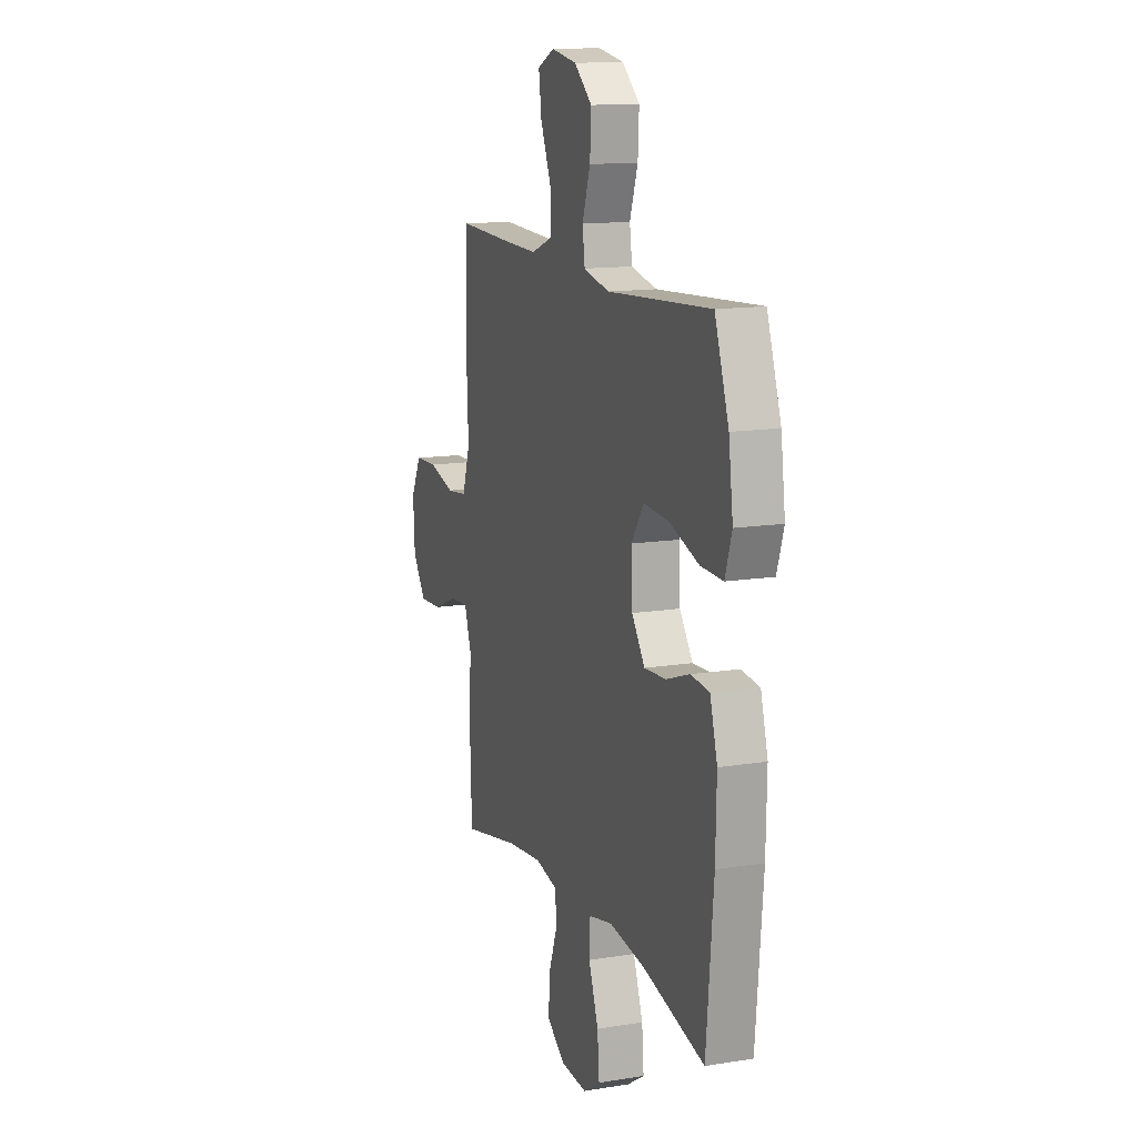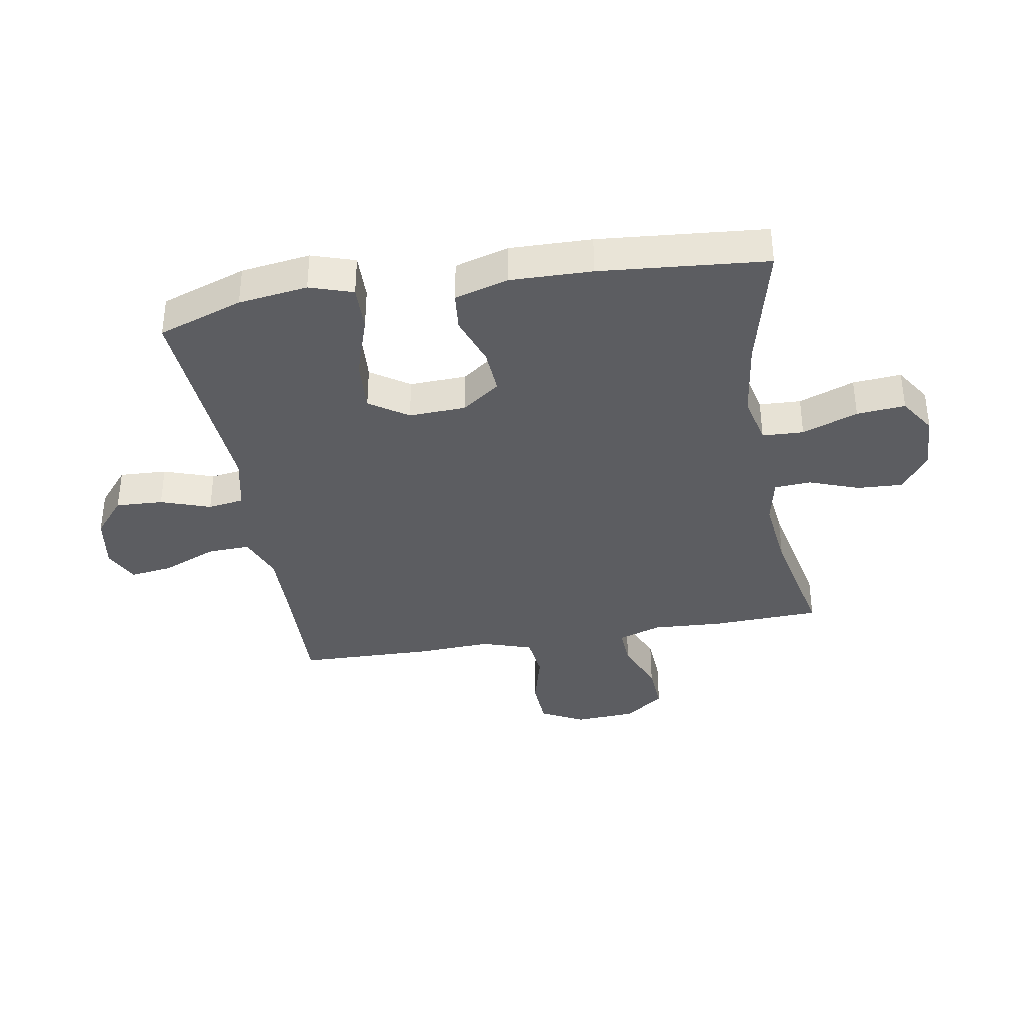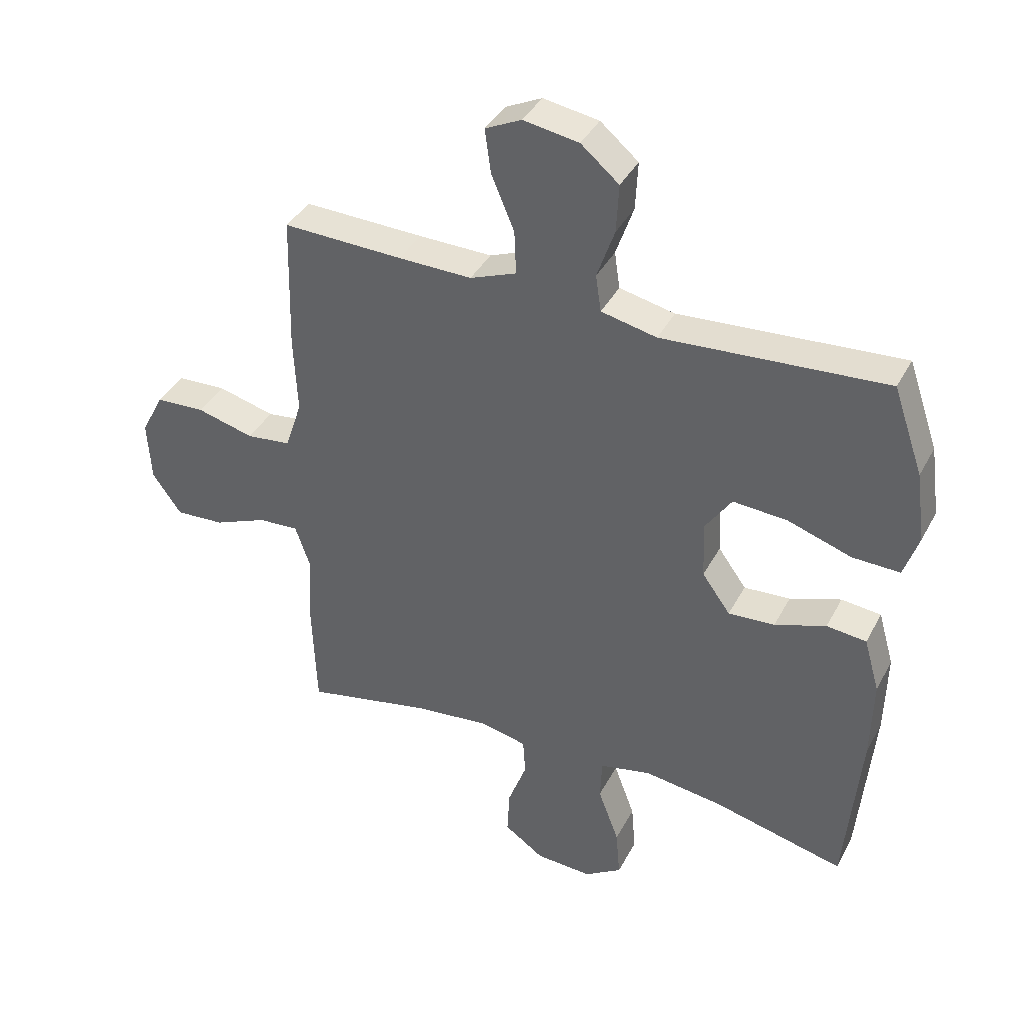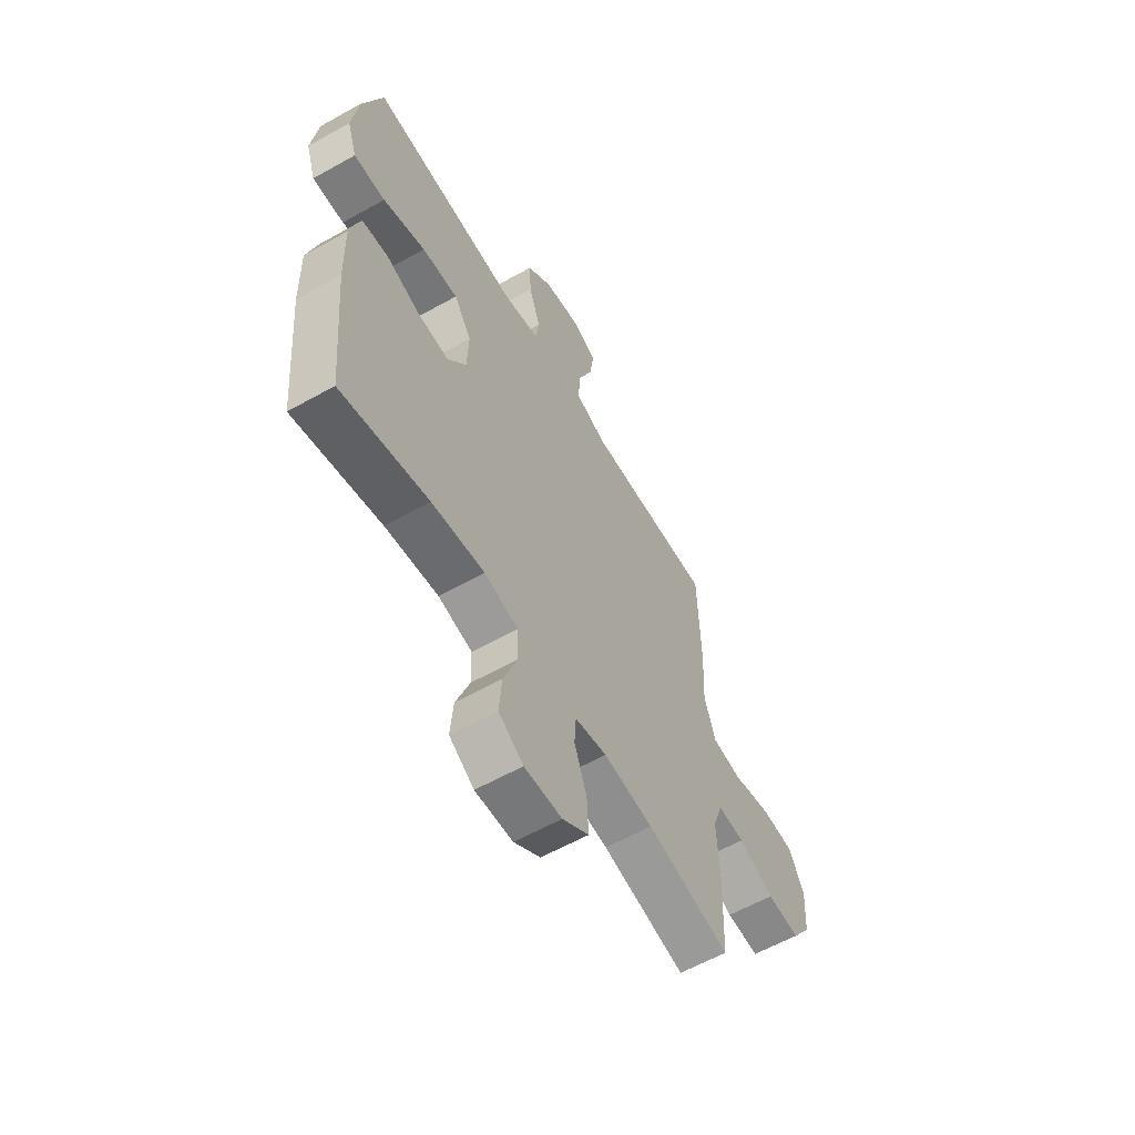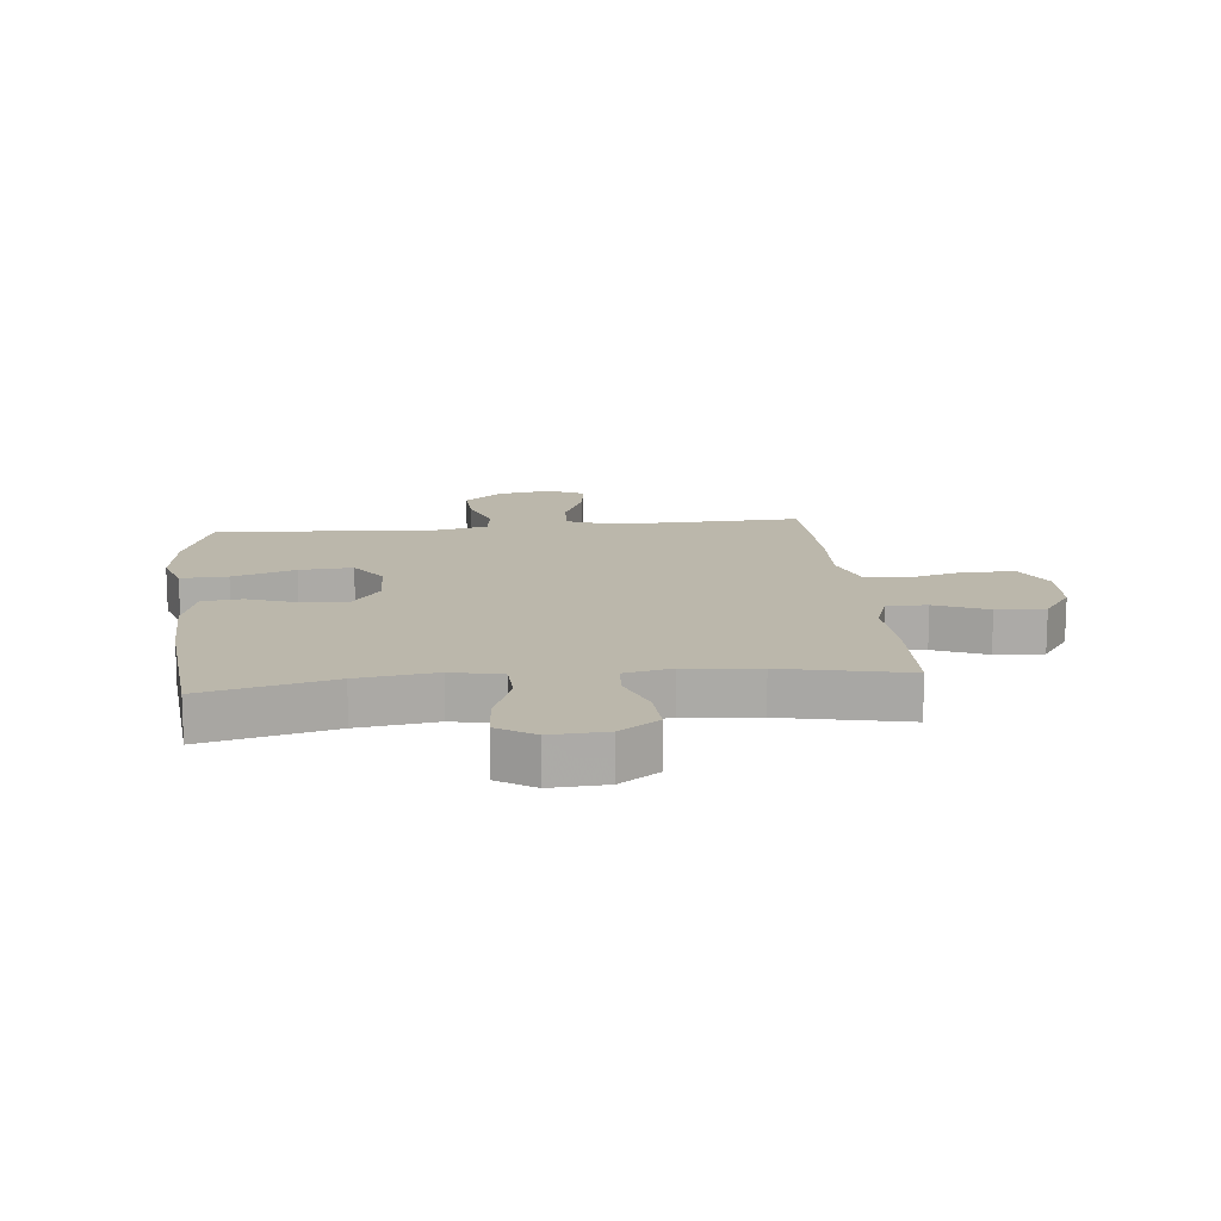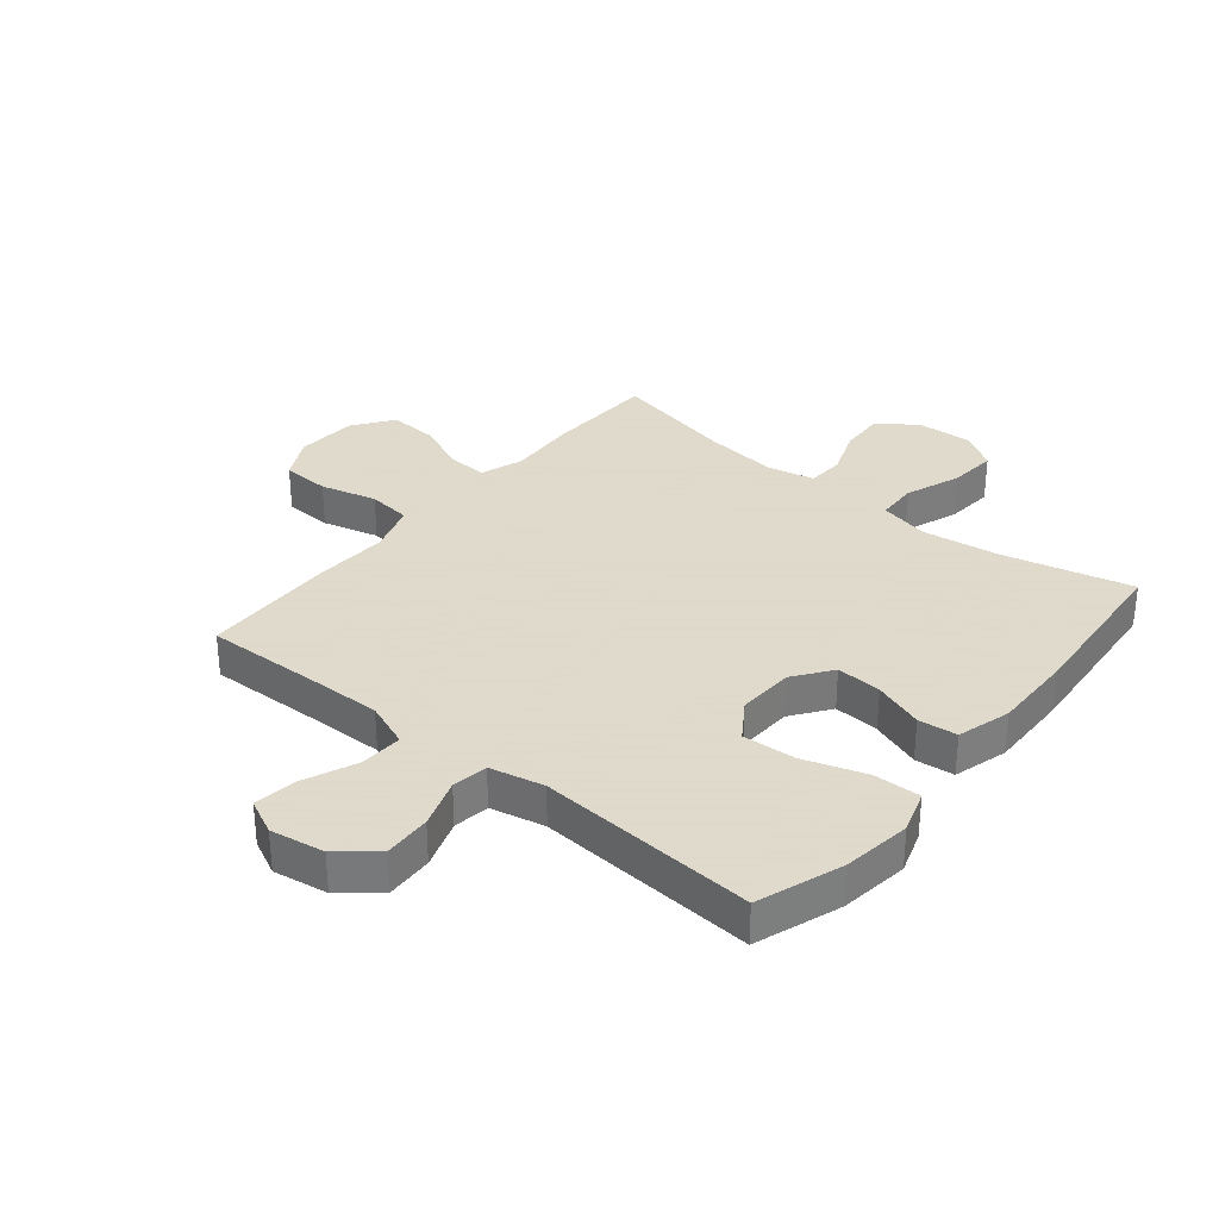
<metadata>
{"format":"obj","ext":"obj","renderer":"f3d","projection":"perspective","resolution":1024,"background":"white","views":[{"elev":13.7,"azim":70.2,"up":"+Z"},{"elev":-36.8,"azim":99.8,"up":"+Y"},{"elev":38.9,"azim":25.5,"up":"+Z"},{"elev":-59.9,"azim":119.9,"up":"+Z"},{"elev":14.2,"azim":174.0,"up":"+Y"},{"elev":32.4,"azim":39.4,"up":"+Y"}]}
</metadata>
<code>
v -0.5 0.07 0.5
v -0.301 0.07 0.494
v -0.179 0.07 0.492
v -0.102 0.07 0.522
v -0.105 0.07 0.595
v -0.143 0.07 0.685
v -0.153 0.07 0.758
v -0.093 0.07 0.787
v -0.001 0.07 0.772
v 0.062 0.07 0.719
v 0.058 0.07 0.639
v 0.029 0.07 0.555
v 0.038 0.07 0.494
v 0.13 0.07 0.474
v 0.5 0.07 0.5
v 0.55 0.07 0.356
v 0.566 0.07 0.239
v 0.542 0.07 0.166
v 0.463 0.07 0.168
v 0.357 0.07 0.203
v 0.267 0.07 0.209
v 0.223 0.07 0.144
v 0.227 0.07 0.048
v 0.274 0.07 -0.017
v 0.351 0.07 -0.012
v 0.436 0.07 0.018
v 0.502 0.07 0.011
v 0.528 0.07 -0.08
v 0.525 0.07 -0.218
v 0.5 0.07 -0.5
v 0.282 0.07 -0.447
v 0.15 0.07 -0.429
v 0.065 0.07 -0.448
v 0.062 0.07 -0.518
v 0.097 0.07 -0.612
v 0.104 0.07 -0.694
v 0.042 0.07 -0.734
v -0.052 0.07 -0.729
v -0.118 0.07 -0.683
v -0.114 0.07 -0.605
v -0.083 0.07 -0.521
v -0.087 0.07 -0.459
v -0.167 0.07 -0.442
v -0.291 0.07 -0.456
v -0.5 0.07 -0.5
v -0.507 0.07 -0.315
v -0.5 0.07 -0.197
v -0.525 0.07 -0.124
v -0.592 0.07 -0.128
v -0.681 0.07 -0.165
v -0.763 0.07 -0.17
v -0.811 0.07 -0.102
v -0.817 0.07 0
v -0.779 0.07 0.073
v -0.697 0.07 0.077
v -0.602 0.07 0.052
v -0.528 0.07 0.061
v -0.5 0.07 0.146
v -0.506 0.07 0.274
v -0.5 0 0.5
v -0.301 0 0.494
v -0.179 0 0.492
v -0.102 0 0.522
v -0.105 0 0.595
v -0.143 0 0.685
v -0.153 0 0.758
v -0.093 0 0.787
v -0.001 0 0.772
v 0.062 0 0.719
v 0.058 0 0.639
v 0.029 0 0.555
v 0.038 0 0.494
v 0.13 0 0.474
v 0.5 0 0.5
v 0.55 0 0.356
v 0.566 0 0.239
v 0.542 0 0.166
v 0.463 0 0.168
v 0.357 0 0.203
v 0.267 0 0.209
v 0.223 0 0.144
v 0.227 0 0.048
v 0.274 0 -0.017
v 0.351 0 -0.012
v 0.436 0 0.018
v 0.502 0 0.011
v 0.528 0 -0.08
v 0.525 0 -0.218
v 0.5 0 -0.5
v 0.282 0 -0.447
v 0.15 0 -0.429
v 0.065 0 -0.448
v 0.062 0 -0.518
v 0.097 0 -0.612
v 0.104 0 -0.694
v 0.042 0 -0.734
v -0.052 0 -0.729
v -0.118 0 -0.683
v -0.114 0 -0.605
v -0.083 0 -0.521
v -0.087 0 -0.459
v -0.167 0 -0.442
v -0.291 0 -0.456
v -0.5 0 -0.5
v -0.507 0 -0.315
v -0.5 0 -0.197
v -0.525 0 -0.124
v -0.592 0 -0.128
v -0.681 0 -0.165
v -0.763 0 -0.17
v -0.811 0 -0.102
v -0.817 0 0
v -0.779 0 0.073
v -0.697 0 0.077
v -0.602 0 0.052
v -0.528 0 0.061
v -0.5 0 0.146
v -0.506 0 0.274
f 58 59 1 2
f 57 58 2 3
f 54 55 56
f 53 54 56
f 52 53 56
f 51 52 56
f 50 51 56
f 49 50 56
f 48 49 56 57
f 57 3 4
f 48 57 4
f 47 48 4
f 46 47 4
f 45 46 4
f 44 45 4
f 39 40 41
f 38 39 41
f 37 38 41
f 36 37 41
f 35 36 41
f 34 35 41
f 33 34 41 42
f 32 33 42 43
f 29 30 31
f 28 29 31
f 27 28 31
f 26 27 31
f 25 26 31
f 24 25 31 32
f 23 24 32 43
f 18 19 20
f 17 18 20
f 16 17 20
f 15 16 20
f 14 15 20
f 13 14 20 21
f 10 11 12
f 9 10 12
f 8 9 12
f 7 8 12
f 6 7 12
f 5 6 12
f 4 5 12 13
f 44 4 13
f 43 44 13
f 23 43 13
f 22 23 13
f 13 21 22
f 61 60 118 117
f 62 61 117 116
f 115 114 113
f 115 113 112
f 115 112 111
f 115 111 110
f 115 110 109
f 115 109 108
f 116 115 108 107
f 63 62 116
f 63 116 107
f 63 107 106
f 63 106 105
f 63 105 104
f 63 104 103
f 100 99 98
f 100 98 97
f 100 97 96
f 100 96 95
f 100 95 94
f 100 94 93
f 101 100 93 92
f 102 101 92 91
f 90 89 88
f 90 88 87
f 90 87 86
f 90 86 85
f 90 85 84
f 91 90 84 83
f 102 91 83 82
f 79 78 77
f 79 77 76
f 79 76 75
f 79 75 74
f 79 74 73
f 80 79 73 72
f 71 70 69
f 71 69 68
f 71 68 67
f 71 67 66
f 71 66 65
f 71 65 64
f 72 71 64 63
f 72 63 103
f 72 103 102
f 72 102 82
f 72 82 81
f 81 80 72
f 1 60 61 2
f 2 61 62 3
f 3 62 63 4
f 4 63 64 5
f 5 64 65 6
f 6 65 66 7
f 7 66 67 8
f 8 67 68 9
f 9 68 69 10
f 10 69 70 11
f 11 70 71 12
f 12 71 72 13
f 13 72 73 14
f 14 73 74 15
f 15 74 75 16
f 16 75 76 17
f 17 76 77 18
f 18 77 78 19
f 19 78 79 20
f 20 79 80 21
f 21 80 81 22
f 22 81 82 23
f 23 82 83 24
f 24 83 84 25
f 25 84 85 26
f 26 85 86 27
f 27 86 87 28
f 28 87 88 29
f 29 88 89 30
f 30 89 90 31
f 31 90 91 32
f 32 91 92 33
f 33 92 93 34
f 34 93 94 35
f 35 94 95 36
f 36 95 96 37
f 37 96 97 38
f 38 97 98 39
f 39 98 99 40
f 40 99 100 41
f 41 100 101 42
f 42 101 102 43
f 43 102 103 44
f 44 103 104 45
f 45 104 105 46
f 46 105 106 47
f 47 106 107 48
f 48 107 108 49
f 49 108 109 50
f 50 109 110 51
f 51 110 111 52
f 52 111 112 53
f 53 112 113 54
f 54 113 114 55
f 55 114 115 56
f 56 115 116 57
f 57 116 117 58
f 58 117 118 59
f 59 118 60 1

</code>
